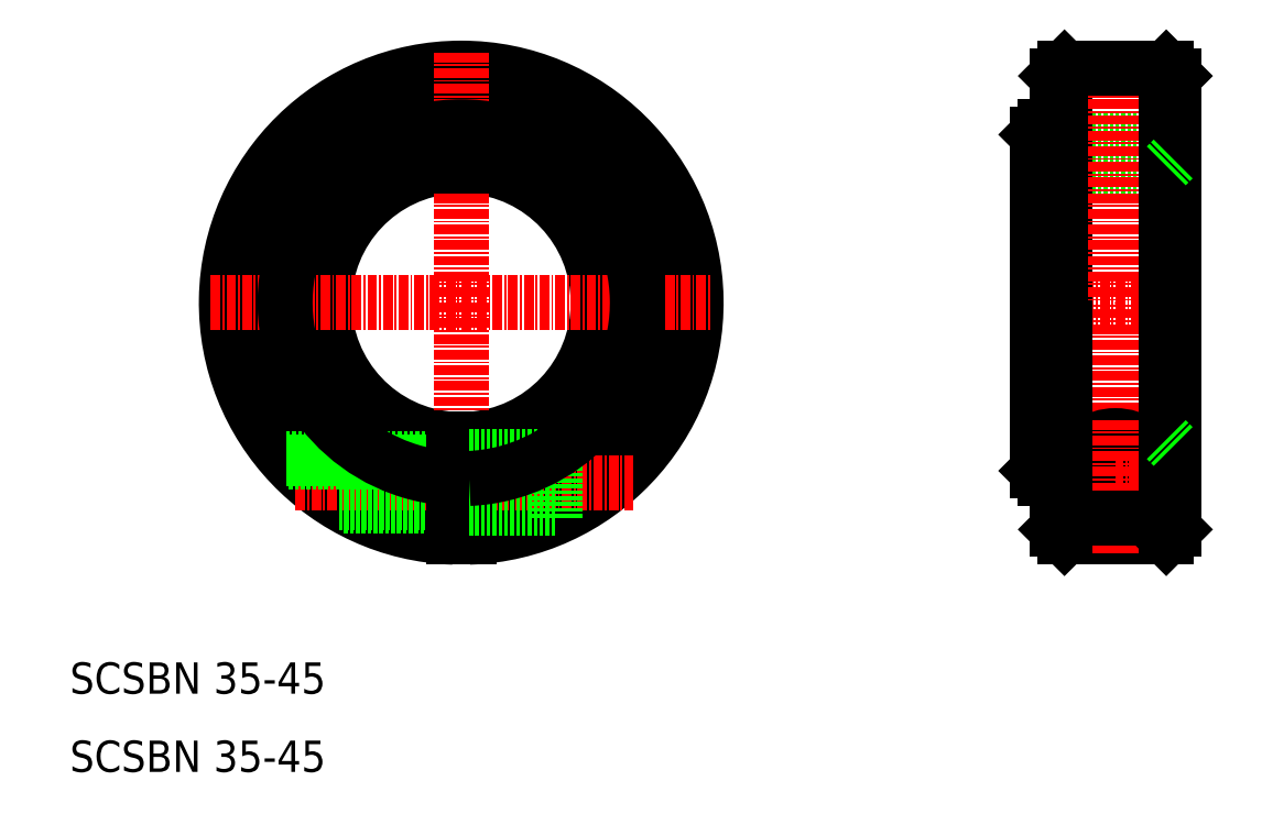
<metadata>
{"format":"dxf","ext":"dxf","renderer":"ezdxf+matplotlib","layout":"modelspace","background":"white","min_lineweight":24,"dpi":150}
</metadata>
<code>
0
SECTION
2
ENTITIES
0
LINE
8
CENTER
10
1791
20
121.8
30
0
11
1823
21
121.8
31
0
0
LINE
8
0
10
1816
20
104.8
30
0
11
1803
21
104.8
31
0
0
ARC
8
0
10
1791
20
121.8
30
0
40
17.5
50
273.3
51
86.72
0
ARC
8
0
10
1791
20
121.8
30
0
40
29
50
272
51
268
0
ARC
8
0
10
1791
20
121.8
30
0
40
30
50
271.9
51
268.1
0
LINE
8
CENTER
10
1770
20
98.77
30
0
11
1813
21
98.77
31
0
0
ARC
8
0
10
1791
20
121.8
30
0
40
17.5
50
93.28
51
266.7
0
LINE
8
CENTER
10
1791
20
121.8
30
0
11
1791
21
89.77
31
0
0
TEXT
8
0
10
1741
20
61.77
30
0
40
4
1
SCSBN 35-45
0
TEXT
8
0
10
1741
20
71.77
30
0
40
4
1
SCSBN 35-45
0
LINE
8
0
10
1776
20
95.77
30
0
11
1790
21
95.77
31
0
0
LINE
8
0
10
1775
20
96.17
30
0
11
1790
21
96.17
31
0
0
LINE
8
0
10
1769
20
101.4
30
0
11
1790
21
101.4
31
0
0
LINE
8
0
10
1769
20
101.8
30
0
11
1790
21
101.8
31
0
0
LINE
8
0
10
1790
20
91.79
30
0
11
1790
21
104.3
31
0
0
LINE
8
0
10
1792
20
91.79
30
0
11
1792
21
104.3
31
0
0
LINE
8
0
10
1792
20
91.79
30
0
11
1792
21
102.8
31
0
0
LINE
8
0
10
1792
20
95.47
30
0
11
1803
21
95.47
31
0
0
LINE
8
0
10
1803
20
94.27
30
0
11
1803
21
104.8
31
0
0
LINE
8
0
10
1792
20
102.1
30
0
11
1803
21
102.1
31
0
0
LINE
8
CENTER
10
1791
20
153.8
30
0
11
1791
21
121.8
31
0
0
LINE
8
CENTER
10
1759
20
121.8
30
0
11
1823
21
121.8
31
0
0
LINE
8
0
10
1792
20
142.8
30
0
11
1790
21
142.8
31
0
0
LINE
8
0
10
1790
20
139.2
30
0
11
1790
21
142.8
31
0
0
LINE
8
0
10
1792
20
139.2
30
0
11
1792
21
142.8
31
0
0
LINE
8
CENTER
10
1874
20
89.77
30
0
11
1874
21
121.8
31
0
0
CIRCLE
8
0
10
1874
20
98.77
30
0
40
2.458
0
LINE
8
0
10
1868
20
91.77
30
0
11
1881
21
91.77
31
0
0
LINE
8
CENTER
10
1865
20
98.77
30
0
11
1874
21
98.77
31
0
0
LINE
8
0
10
1865
20
104.3
30
0
11
1881
21
104.3
31
0
0
CIRCLE
8
0
10
1874
20
98.77
30
0
40
3
0
CIRCLE
8
0
10
1874
20
98.77
30
0
40
3.35
0
ARC
8
0
10
1874
20
98.77
30
0
40
6
50
311.5
51
228.5
0
LINE
8
0
10
1868
20
91.77
30
0
11
1867
21
92.77
31
0
0
LINE
8
0
10
1867
20
99.27
30
0
11
1865
21
99.27
31
0
0
LINE
8
CENTER
10
1874
20
106.8
30
0
11
1874
21
89.77
31
0
0
LINE
8
0
10
1881
20
91.77
30
0
11
1882
21
92.77
31
0
0
LINE
8
CENTER
10
1883
20
98.77
30
0
11
1874
21
98.77
31
0
0
LINE
8
CENTER
10
1862
20
121.8
30
0
11
1884
21
121.8
31
0
0
LINE
8
0
10
1867
20
142.8
30
0
11
1882
21
142.8
31
0
0
LINE
8
0
10
1865
20
139.3
30
0
11
1881
21
139.3
31
0
0
LINE
8
0
10
1868
20
151.8
30
0
11
1868
21
91.77
31
0
0
LINE
8
0
10
1867
20
143.3
30
0
11
1867
21
150.8
31
0
0
LINE
8
0
10
1864
20
143.3
30
0
11
1864
21
100.3
31
0
0
LINE
8
0
10
1867
20
92.77
30
0
11
1867
21
143.3
31
0
0
LINE
8
0
10
1867
20
144.3
30
0
11
1865
21
144.3
31
0
0
LINE
8
0
10
1868
20
151.8
30
0
11
1867
21
150.8
31
0
0
LINE
8
CENTER
10
1874
20
153.8
30
0
11
1874
21
121.8
31
0
0
LINE
8
0
10
1881
20
151.8
30
0
11
1881
21
91.77
31
0
0
LINE
8
0
10
1882
20
92.77
30
0
11
1882
21
150.8
31
0
0
LINE
8
0
10
1881
20
151.8
30
0
11
1882
21
150.8
31
0
0
LINE
8
0
10
1881
20
151.8
30
0
11
1868
21
151.8
31
0
0
LINE
8
0
10
1881
20
139.3
30
0
11
1882
21
140.3
31
0
0
LINE
8
0
10
1864
20
100.3
30
0
11
1865
21
99.27
31
0
0
LINE
8
0
10
1865
20
144.3
30
0
11
1864
21
143.3
31
0
0
LINE
8
0
10
1865
20
139.3
30
0
11
1864
21
140.3
31
0
0
LINE
8
0
10
1865
20
104.3
30
0
11
1864
21
103.3
31
0
0
LINE
8
0
10
1881
20
104.3
30
0
11
1882
21
103.3
31
0
0
ARC
8
0
10
1791
20
121.8
30
0
40
22.5
50
272.5
51
267.5
0
LINE
8
0
10
1870
20
94.27
30
0
11
1878
21
94.27
31
0
0
LINE
8
0
10
1865
20
144.3
30
0
11
1865
21
99.27
31
0
0
ENDSEC
0
EOF

</code>
